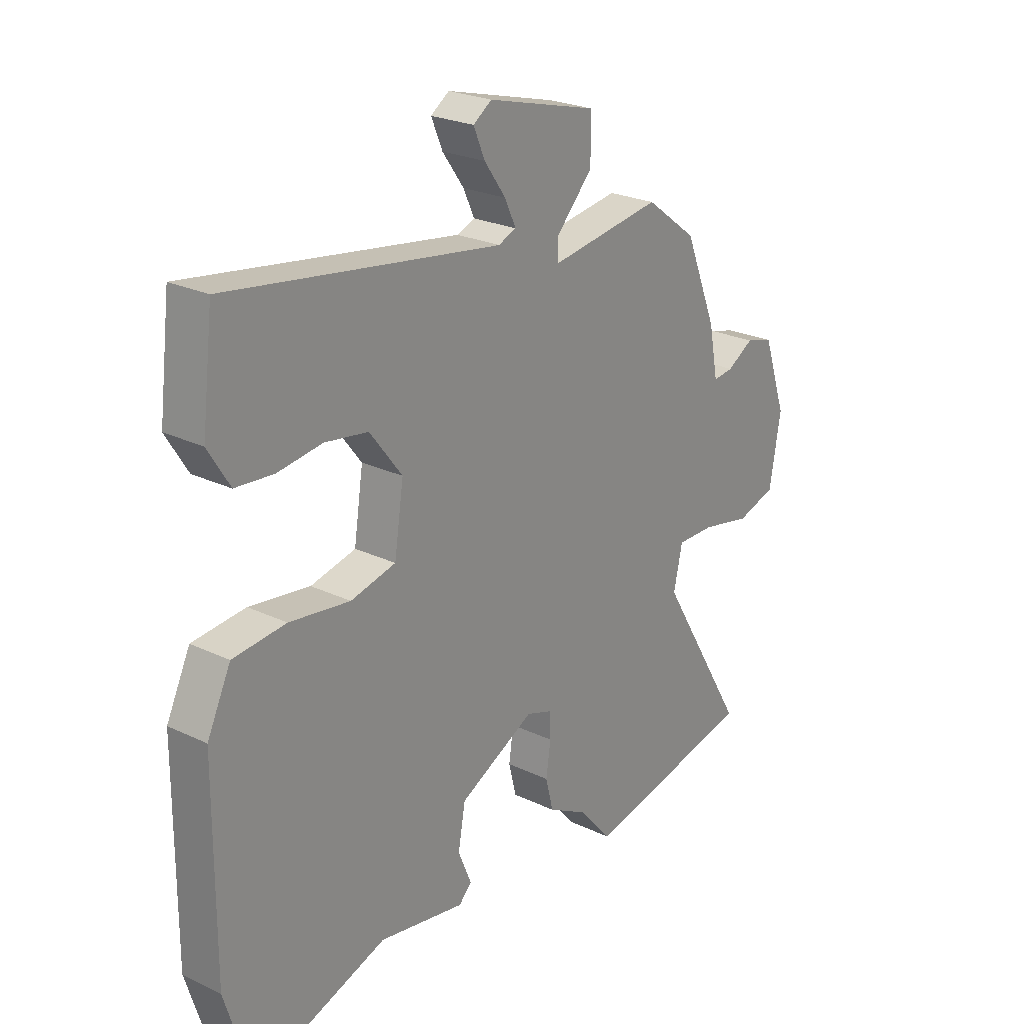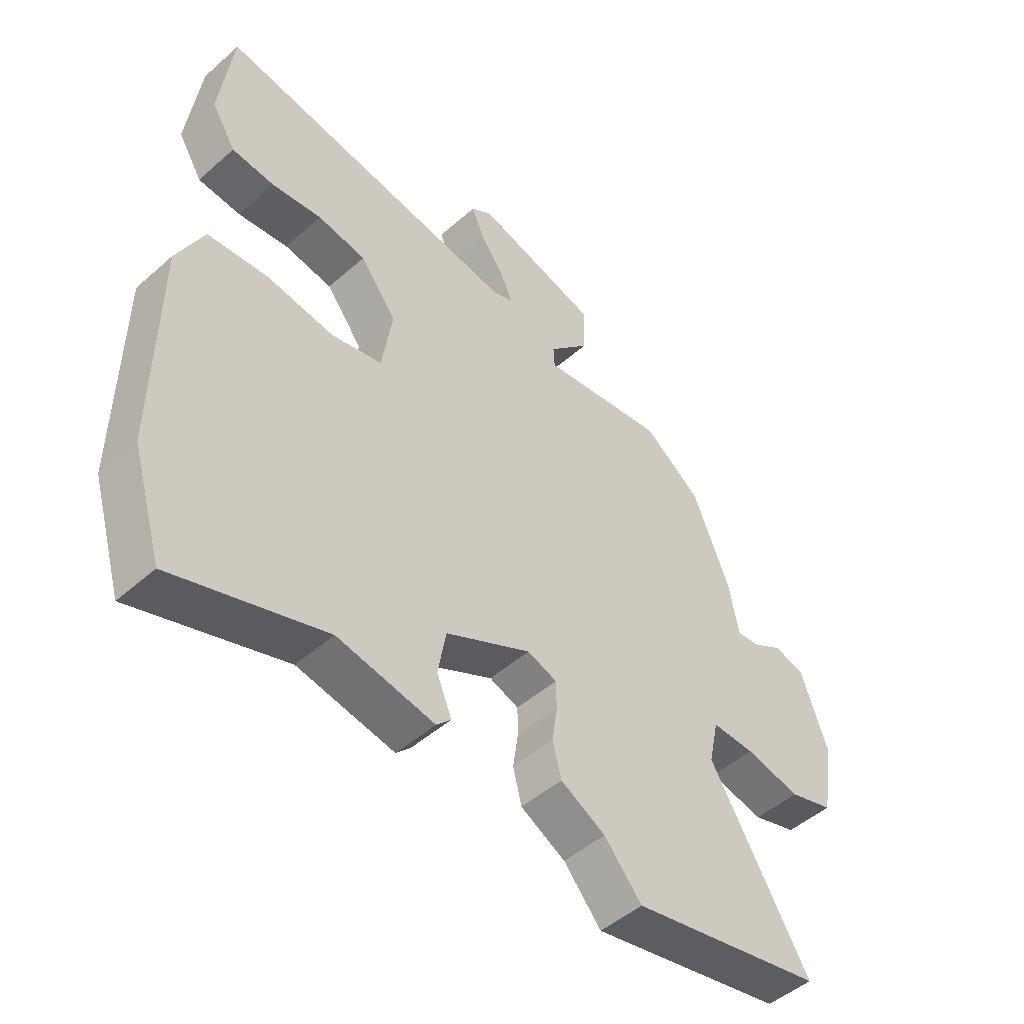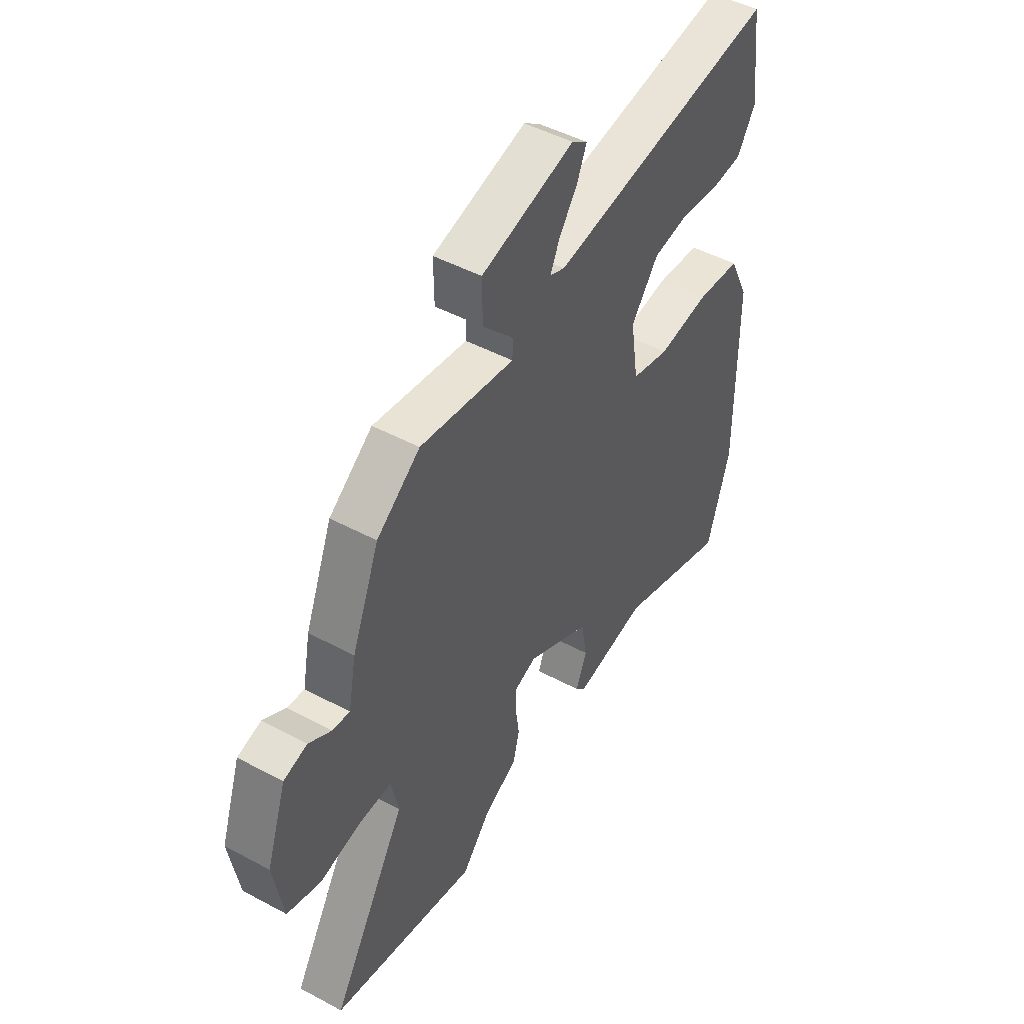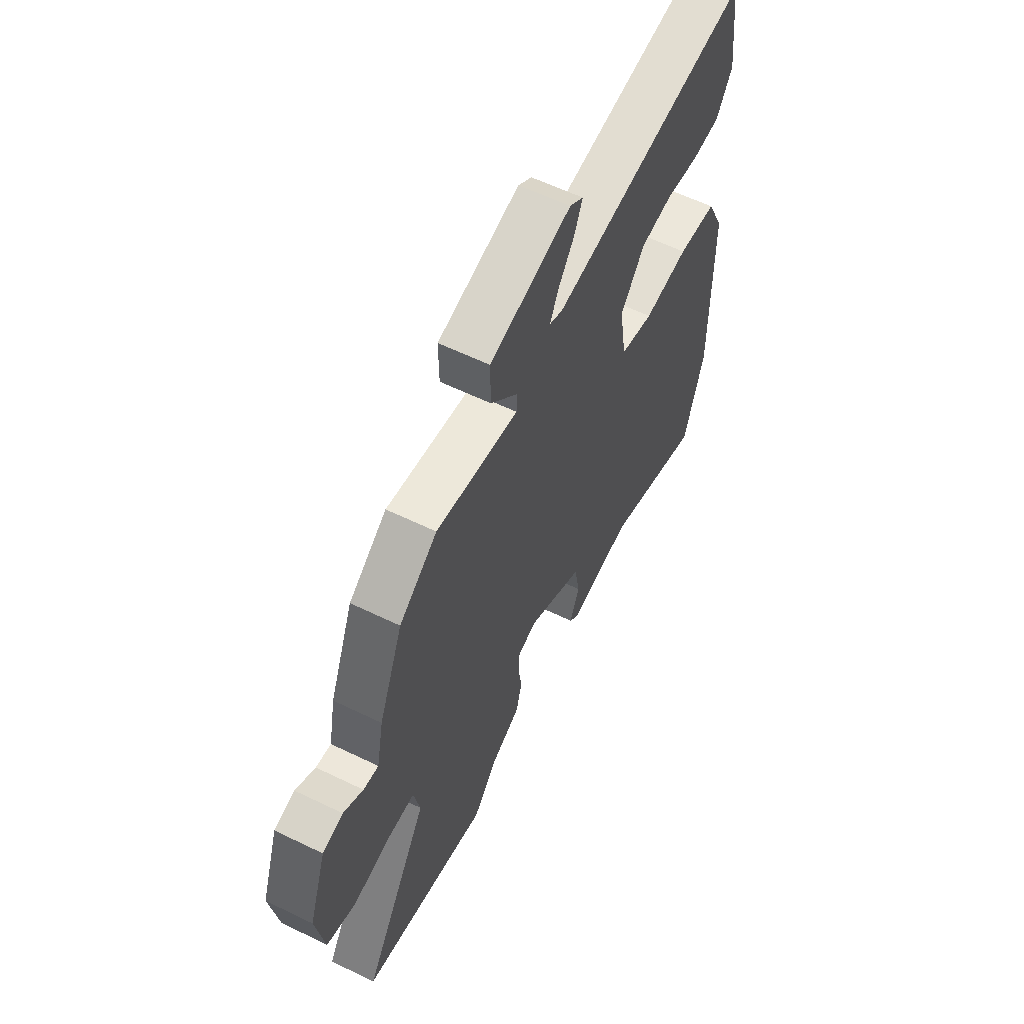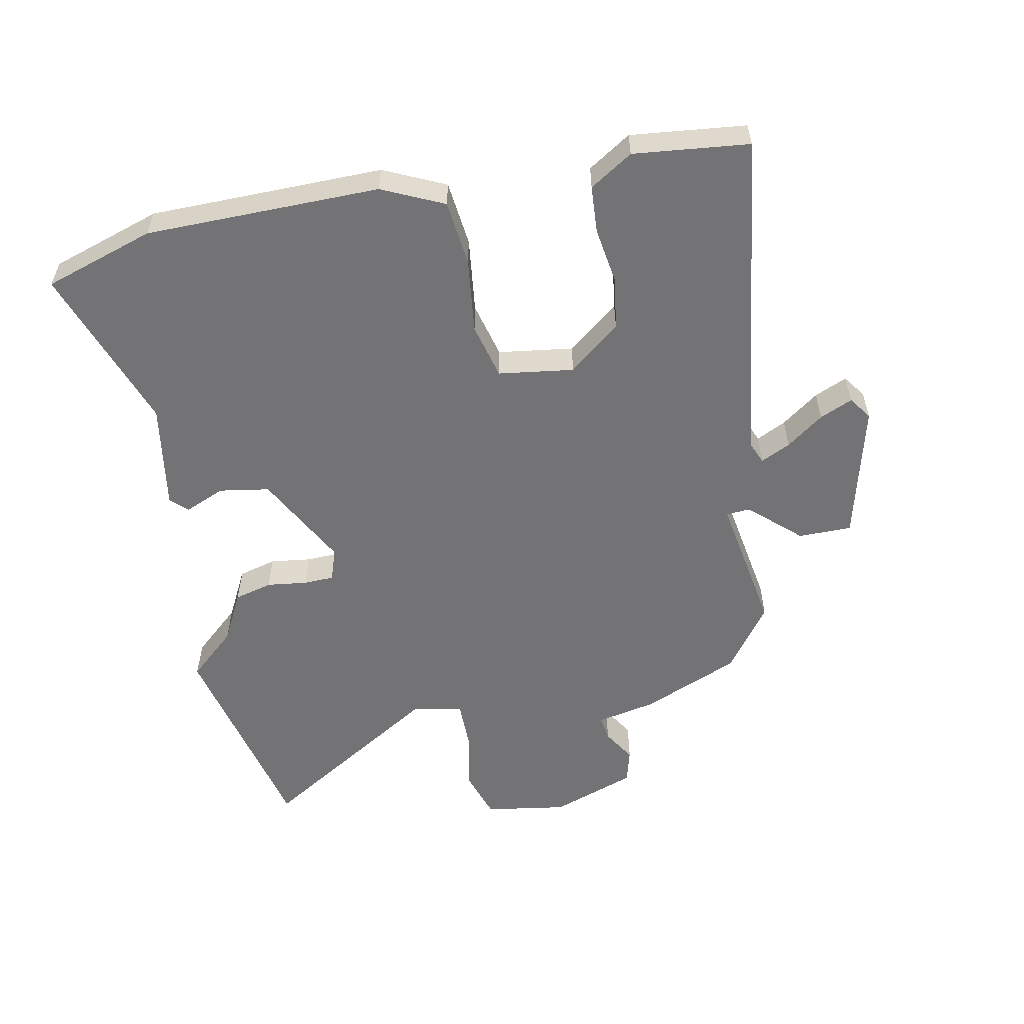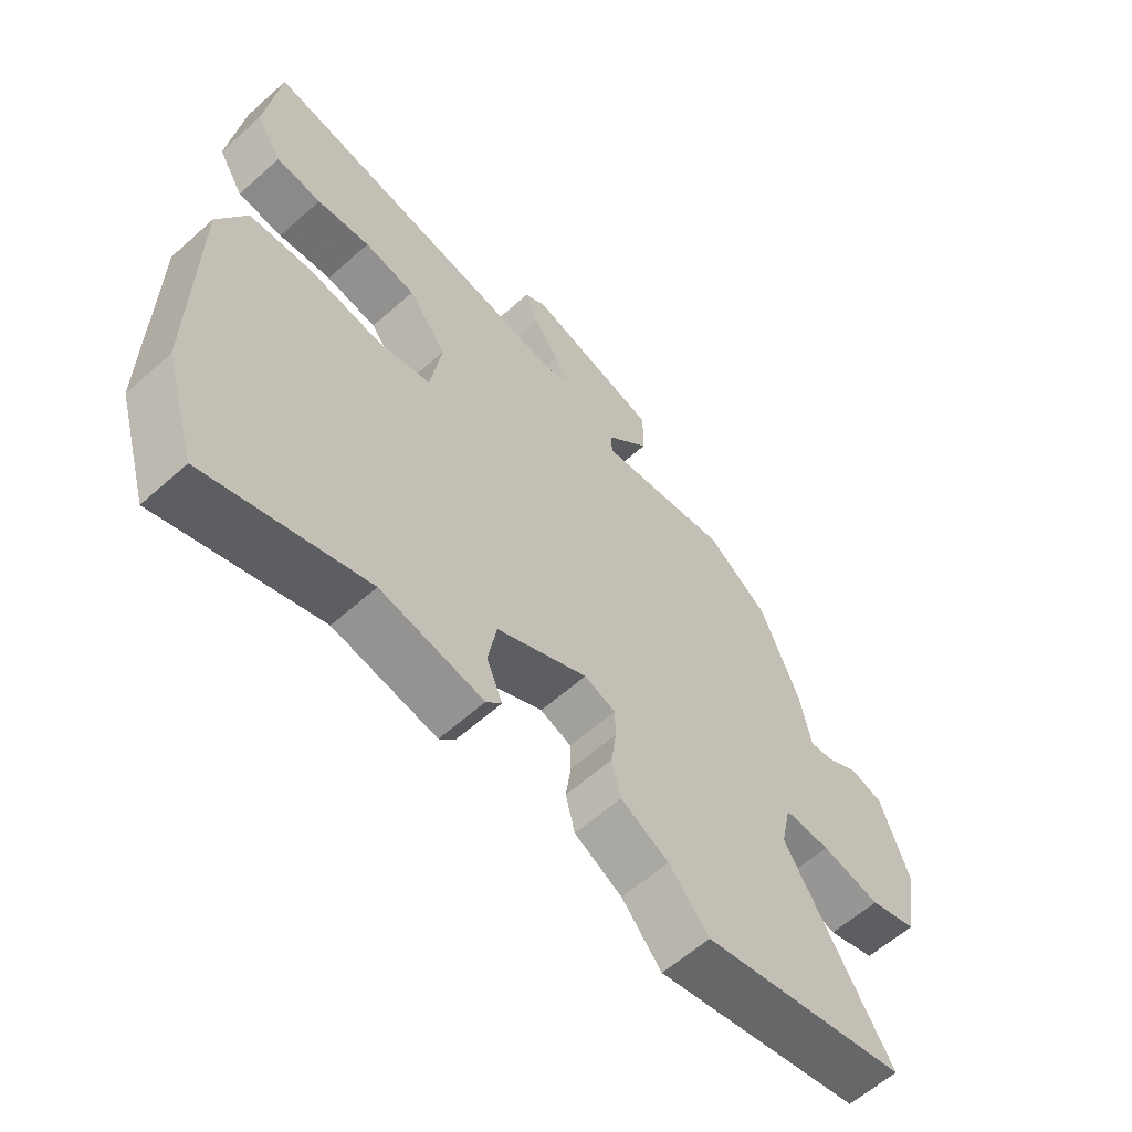
<metadata>
{"format":"obj","ext":"obj","renderer":"f3d","projection":"perspective","resolution":1024,"background":"white","views":[{"elev":24.4,"azim":-51.8,"up":"+Z"},{"elev":-49.0,"azim":-45.7,"up":"+Z"},{"elev":47.4,"azim":121.2,"up":"+Z"},{"elev":59.2,"azim":116.6,"up":"+Z"},{"elev":-56.0,"azim":-78.0,"up":"+Y"},{"elev":-60.5,"azim":-47.7,"up":"+Z"}]}
</metadata>
<code>
v -0.494 0.07 0.57
v 0.035 0.07 0.492
v 0.07 0.07 0.506
v 0.048 0.07 0.553
v 0.006 0.07 0.612
v -0.016 0.07 0.664
v 0.02 0.07 0.689
v 0.235 0.07 0.632
v 0.234 0.07 0.548
v 0.162 0.07 0.471
v 0.164 0.07 0.433
v 0.382 0.07 0.466
v 0.482 0.07 0.391
v 0.545 0.07 0.236
v 0.563 0.07 0.142
v 0.603 0.07 0.147
v 0.655 0.07 0.178
v 0.709 0.07 0.163
v 0.755 0.07 0.029
v 0.733 0.07 -0.1
v 0.656 0.07 -0.124
v 0.56 0.07 -0.104
v 0.485 0.07 -0.103
v 0.468 0.07 -0.182
v 0.64 0.07 -0.47
v 0.303 0.07 -0.542
v 0.238 0.07 -0.467
v 0.16 0.07 -0.425
v 0.145 0.07 -0.365
v 0.154 0.07 -0.302
v 0.153 0.07 -0.254
v 0.102 0.07 -0.236
v -0.046 0.07 -0.312
v -0.06 0.07 -0.391
v -0.034 0.07 -0.454
v -0.059 0.07 -0.48
v -0.227 0.07 -0.45
v -0.488 0.07 -0.539
v -0.541 0.07 -0.365
v -0.539 0.07 0.003
v -0.493 0.07 0.099
v -0.39 0.07 0.109
v -0.272 0.07 0.093
v -0.184 0.07 0.114
v -0.166 0.07 0.232
v -0.229 0.07 0.314
v -0.313 0.07 0.327
v -0.4 0.07 0.315
v -0.474 0.07 0.321
v -0.516 0.07 0.389
v -0.494 0 0.57
v 0.035 0 0.492
v 0.07 0 0.506
v 0.048 0 0.553
v 0.006 0 0.612
v -0.016 0 0.664
v 0.02 0 0.689
v 0.235 0 0.632
v 0.234 0 0.548
v 0.162 0 0.471
v 0.164 0 0.433
v 0.382 0 0.466
v 0.482 0 0.391
v 0.545 0 0.236
v 0.563 0 0.142
v 0.603 0 0.147
v 0.655 0 0.178
v 0.709 0 0.163
v 0.755 0 0.029
v 0.733 0 -0.1
v 0.656 0 -0.124
v 0.56 0 -0.104
v 0.485 0 -0.103
v 0.468 0 -0.182
v 0.64 0 -0.47
v 0.303 0 -0.542
v 0.238 0 -0.467
v 0.16 0 -0.425
v 0.145 0 -0.365
v 0.154 0 -0.302
v 0.153 0 -0.254
v 0.102 0 -0.236
v -0.046 0 -0.312
v -0.06 0 -0.391
v -0.034 0 -0.454
v -0.059 0 -0.48
v -0.227 0 -0.45
v -0.488 0 -0.539
v -0.541 0 -0.365
v -0.539 0 0.003
v -0.493 0 0.099
v -0.39 0 0.109
v -0.272 0 0.093
v -0.184 0 0.114
v -0.166 0 0.232
v -0.229 0 0.314
v -0.313 0 0.327
v -0.4 0 0.315
v -0.474 0 0.321
v -0.516 0 0.389
f 50 1 2
f 49 50 2
f 48 49 2
f 47 48 2
f 46 47 2 3
f 45 46 3
f 44 45 3
f 41 42 43
f 40 41 43
f 39 40 43
f 38 39 43
f 37 38 43
f 36 37 43
f 35 36 43
f 34 35 43
f 33 34 43 44
f 32 33 44 3
f 27 28 29 30
f 27 30 31
f 26 27 31
f 25 26 31
f 24 25 31
f 31 32 3
f 24 31 3
f 23 24 3
f 20 21 22
f 19 20 22
f 18 19 22
f 17 18 22
f 16 17 22
f 15 16 22 23
f 14 15 23
f 13 14 23
f 12 13 23
f 11 12 23
f 8 9 10
f 7 8 10
f 6 7 10
f 5 6 10
f 4 5 10
f 4 10 11
f 3 4 11 23
f 52 51 100
f 52 100 99
f 52 99 98
f 52 98 97
f 53 52 97 96
f 53 96 95
f 53 95 94
f 93 92 91
f 93 91 90
f 93 90 89
f 93 89 88
f 93 88 87
f 93 87 86
f 93 86 85
f 93 85 84
f 94 93 84 83
f 53 94 83 82
f 80 79 78 77
f 81 80 77
f 81 77 76
f 81 76 75
f 81 75 74
f 53 82 81
f 53 81 74
f 53 74 73
f 72 71 70
f 72 70 69
f 72 69 68
f 72 68 67
f 72 67 66
f 73 72 66 65
f 73 65 64
f 73 64 63
f 73 63 62
f 73 62 61
f 60 59 58
f 60 58 57
f 60 57 56
f 60 56 55
f 60 55 54
f 61 60 54
f 73 61 54 53
f 1 51 52 2
f 2 52 53 3
f 3 53 54 4
f 4 54 55 5
f 5 55 56 6
f 6 56 57 7
f 7 57 58 8
f 8 58 59 9
f 9 59 60 10
f 10 60 61 11
f 11 61 62 12
f 12 62 63 13
f 13 63 64 14
f 14 64 65 15
f 15 65 66 16
f 16 66 67 17
f 17 67 68 18
f 18 68 69 19
f 19 69 70 20
f 20 70 71 21
f 21 71 72 22
f 22 72 73 23
f 23 73 74 24
f 24 74 75 25
f 25 75 76 26
f 26 76 77 27
f 27 77 78 28
f 28 78 79 29
f 29 79 80 30
f 30 80 81 31
f 31 81 82 32
f 32 82 83 33
f 33 83 84 34
f 34 84 85 35
f 35 85 86 36
f 36 86 87 37
f 37 87 88 38
f 38 88 89 39
f 39 89 90 40
f 40 90 91 41
f 41 91 92 42
f 42 92 93 43
f 43 93 94 44
f 44 94 95 45
f 45 95 96 46
f 46 96 97 47
f 47 97 98 48
f 48 98 99 49
f 49 99 100 50
f 50 100 51 1

</code>
